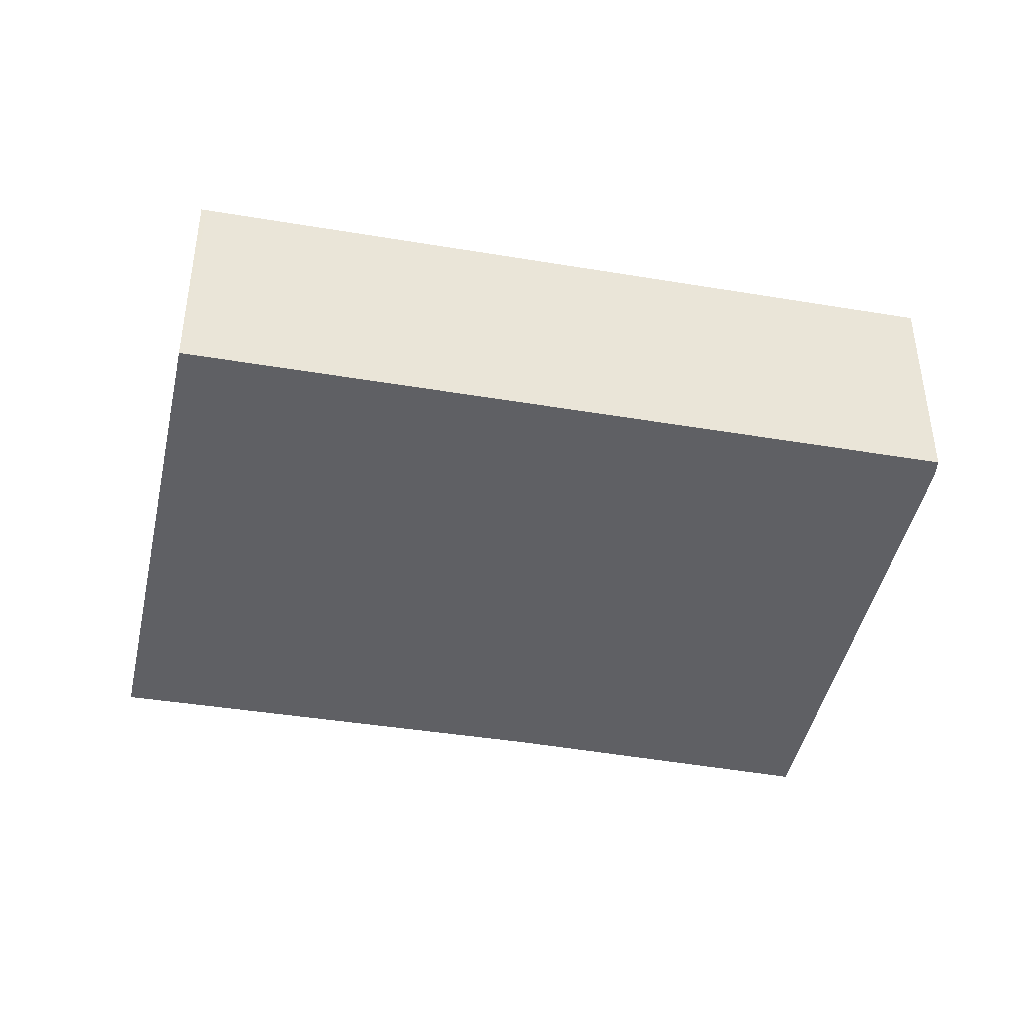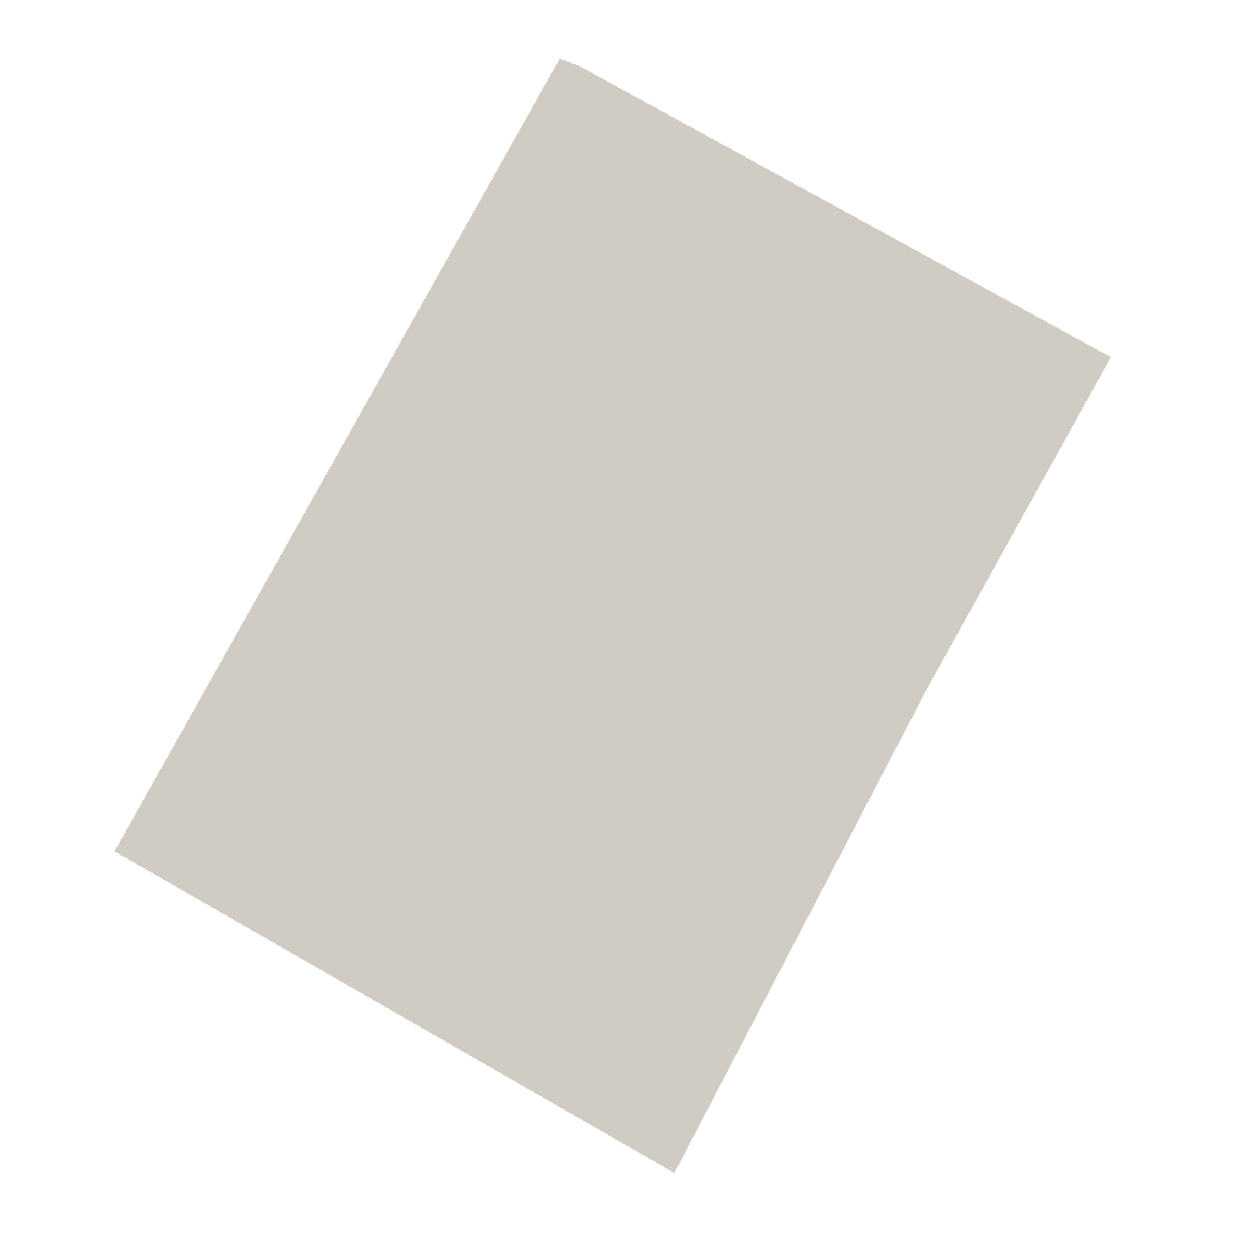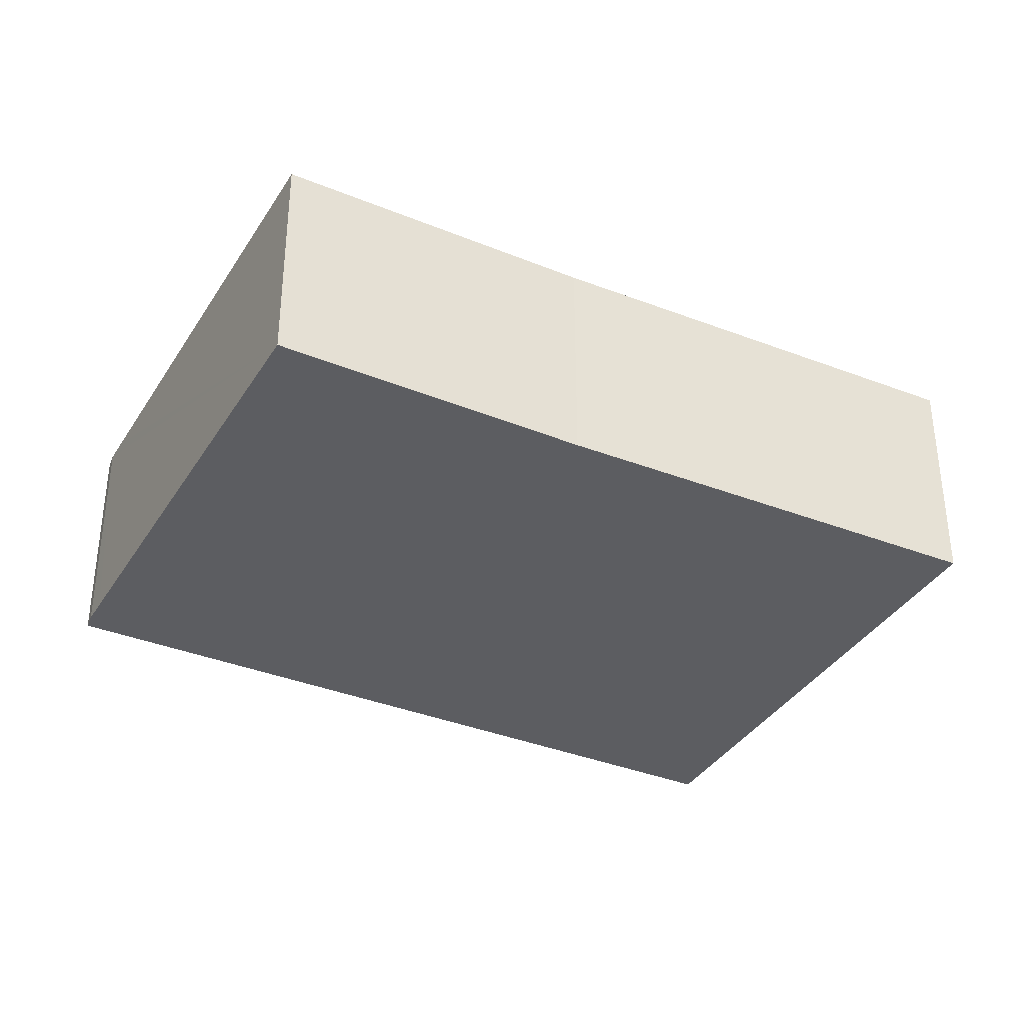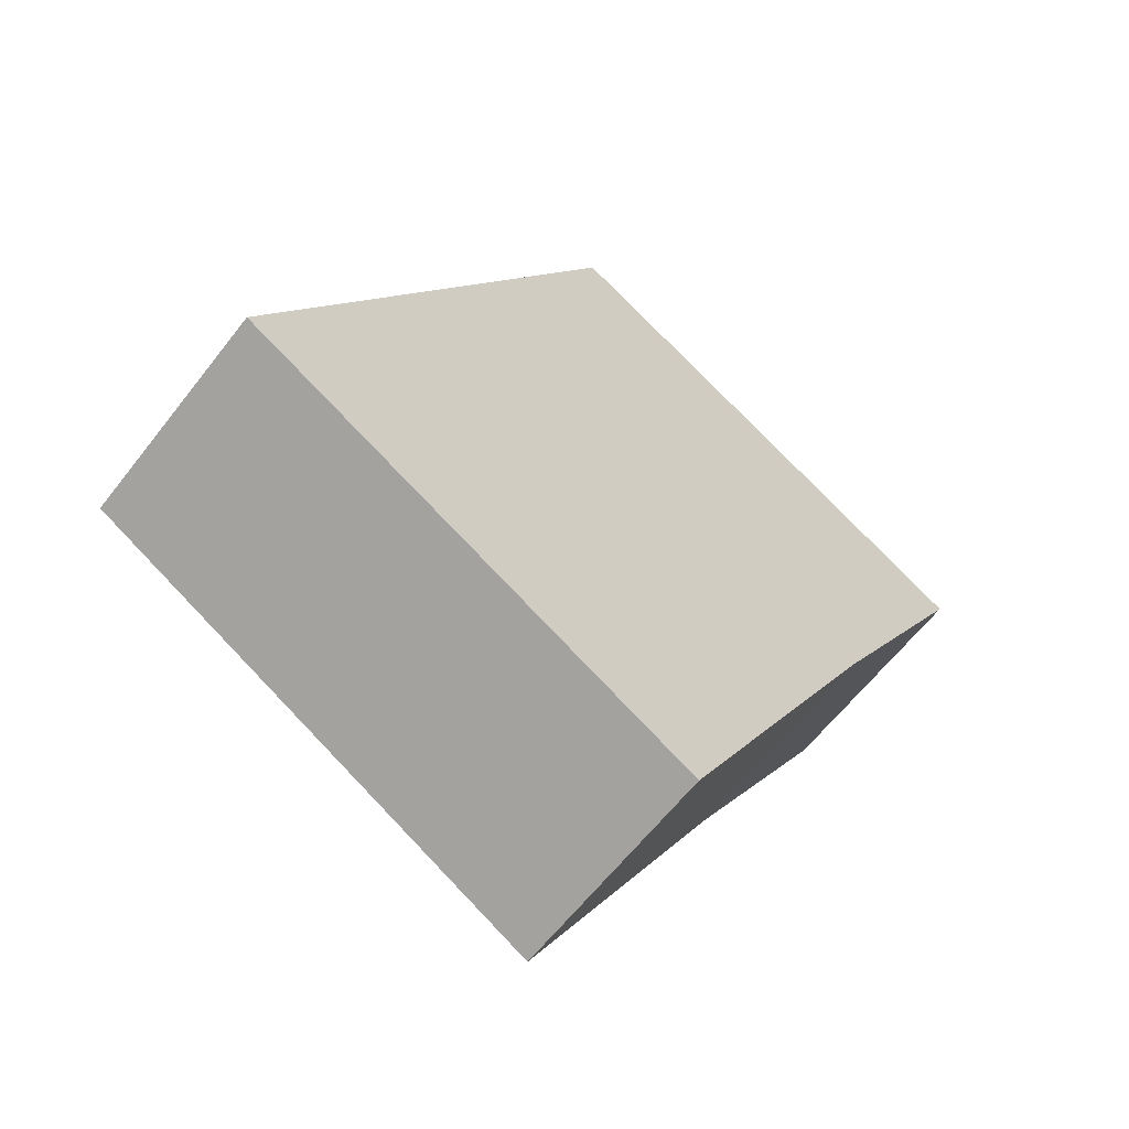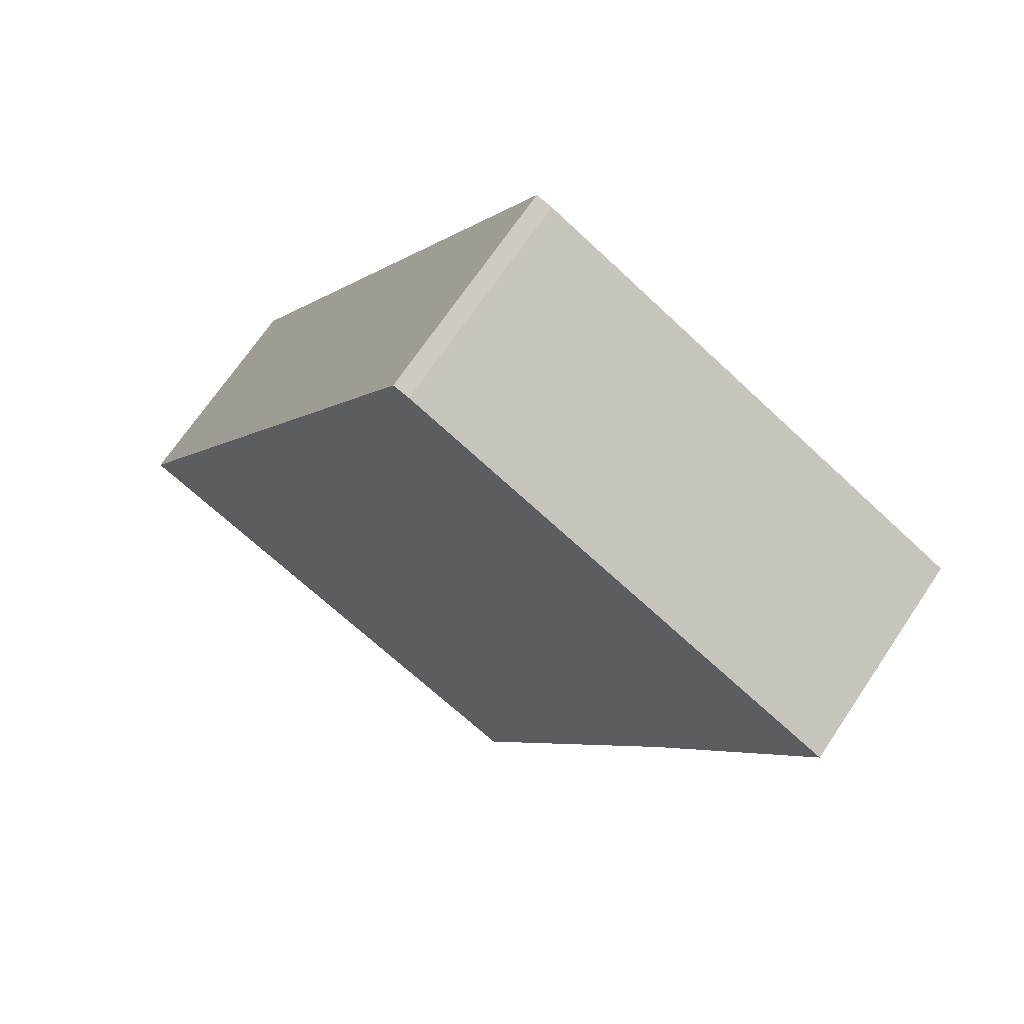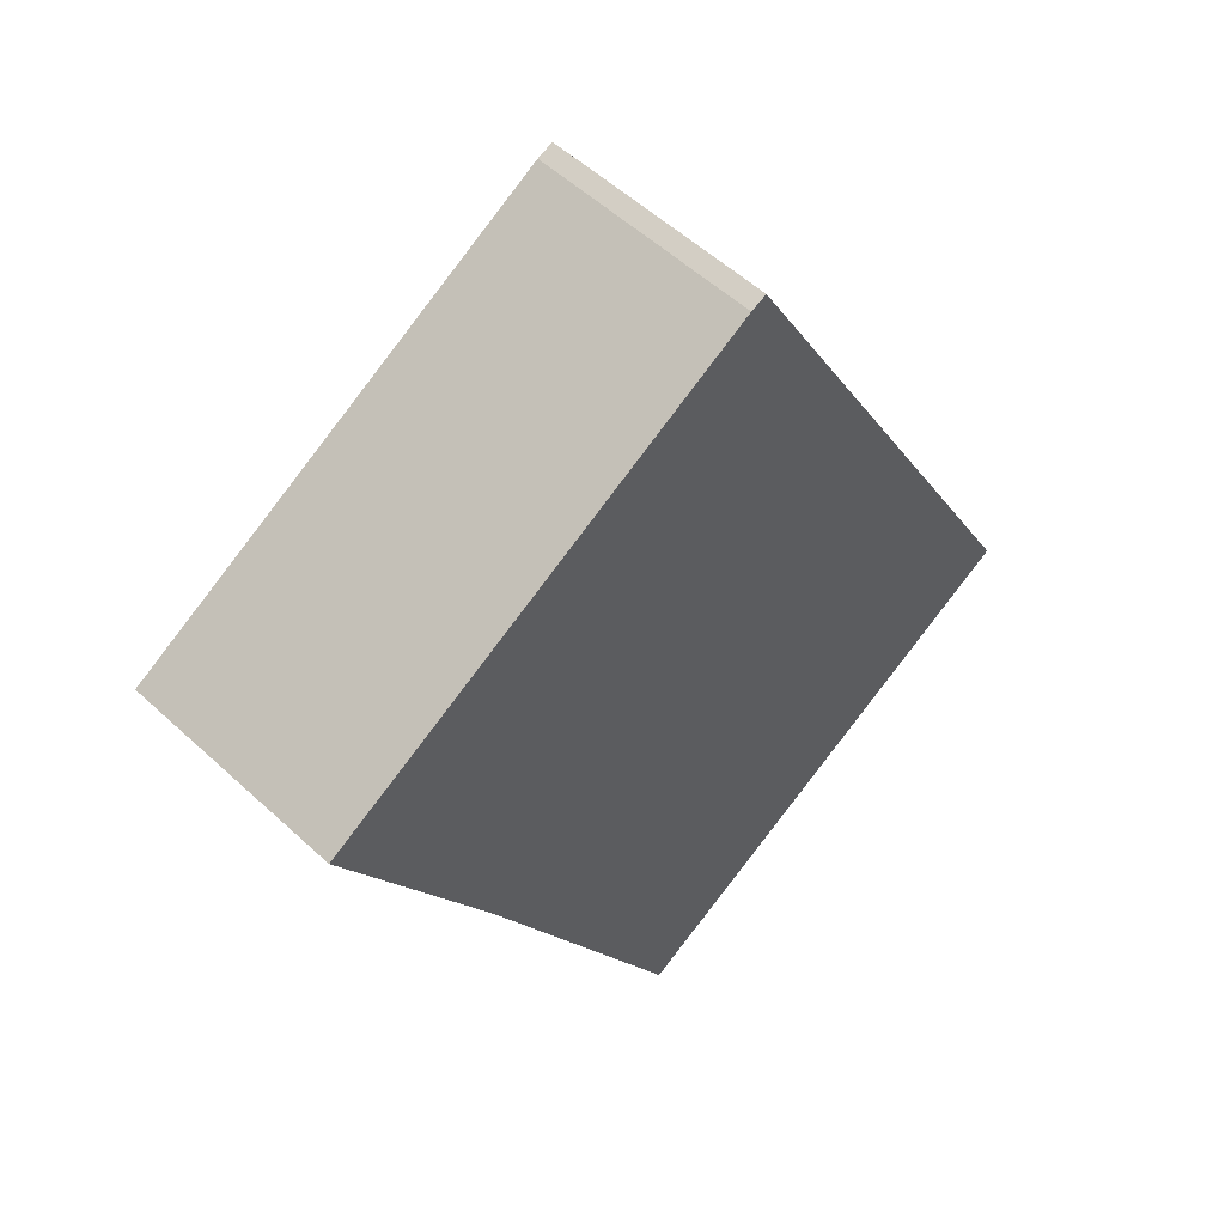
<metadata>
{"format":"obj","ext":"obj","renderer":"f3d","projection":"perspective","resolution":1024,"background":"white","views":[{"elev":-44.2,"azim":-72.5,"up":"+Y"},{"elev":-6.1,"azim":0.8,"up":"+Z"},{"elev":-36.6,"azim":91.4,"up":"+Y"},{"elev":-61.7,"azim":-37.6,"up":"+Z"},{"elev":68.7,"azim":33.8,"up":"+Z"},{"elev":54.8,"azim":134.3,"up":"+Z"}]}
</metadata>
<code>
v  0.507 4.35 -0.286
v  13.17 4.35 2.635
v  9.049 4.35 -5.116
v  16.24 4.35 8.078
v  7.964 4.35 12.77
v  0 4.35 2.664e-16
v  7.496 4.35 13.03
v  0.056 4.35 0.099
v  7.18 4.35 13.15
v  16.24 -4.946e-16 8.078
v  13.17 -1.613e-16 2.635
v  9.049 3.133e-16 -5.116
v  0.507 1.751e-17 -0.286
v  0 0 0
v  7.18 -8.054e-16 13.15
v  0.056 -6.062e-18 0.099
v  7.964 -7.816e-16 12.77
v  7.496 -7.979e-16 13.03
g defaultobject
f 1 2 3
f 2 1 4
f 4 1 5
f 5 1 6
f 5 6 7
f 7 6 8
f 7 8 9
f 10 2 4
f 2 10 11
f 11 3 2
f 3 11 12
f 12 1 3
f 1 12 13
f 1 13 6
f 6 13 14
f 14 8 6
f 8 14 9
f 9 14 15
f 15 14 16
f 5 10 4
f 10 5 7
f 10 7 17
f 17 7 18
f 15 7 9
f 7 15 18
f 11 13 12
f 13 11 10
f 13 10 17
f 13 17 14
f 14 17 16
f 16 17 15
f 15 17 18

</code>
